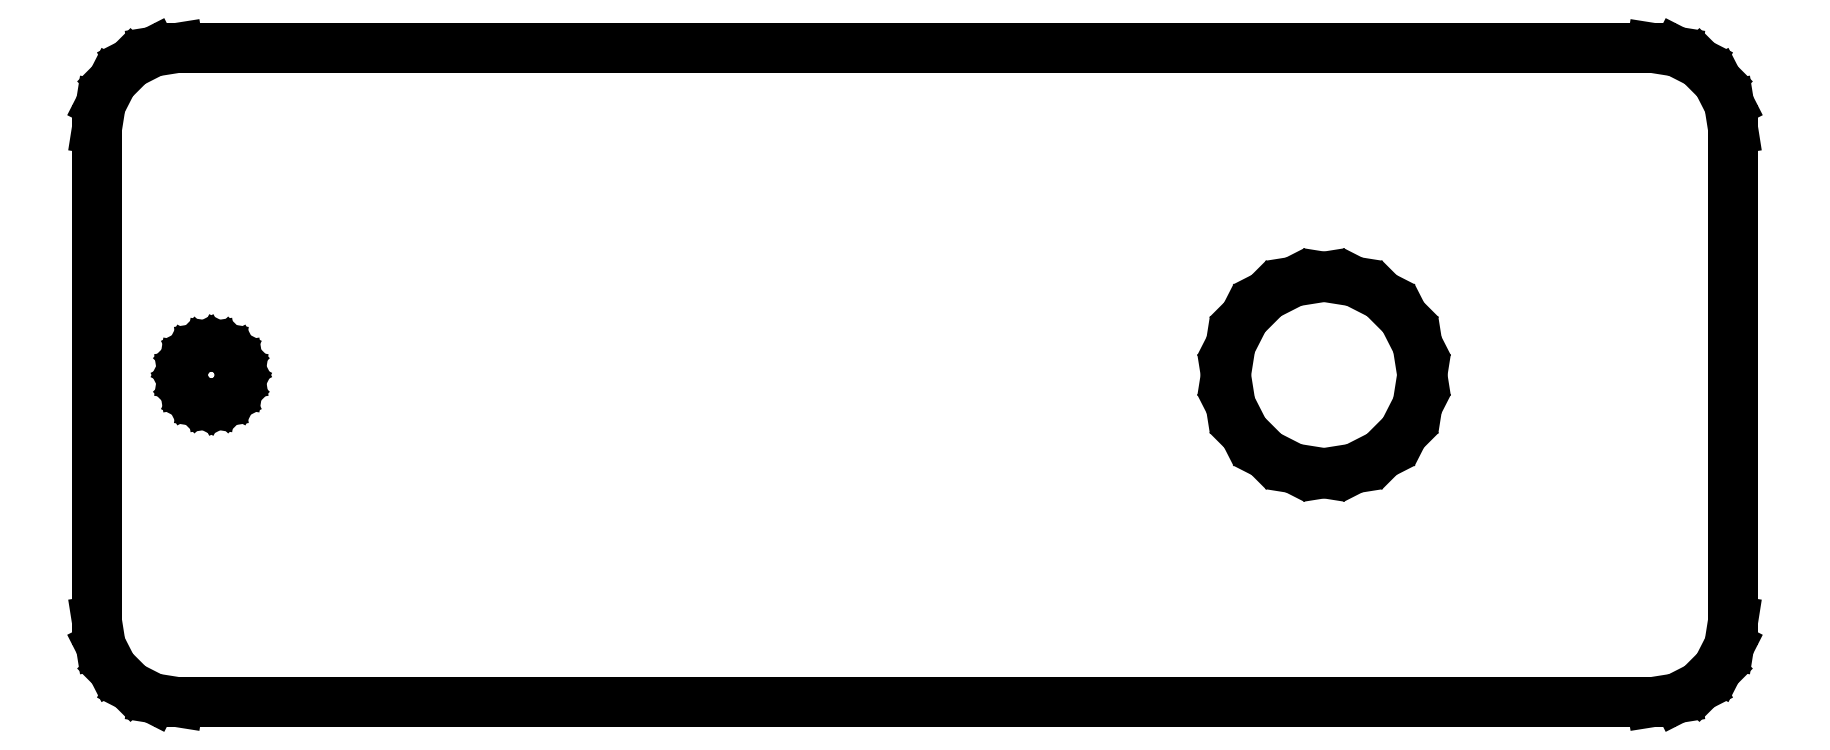
<metadata>
{"format":"dxf","ext":"dxf","renderer":"ezdxf+matplotlib","layout":"modelspace","background":"white","min_lineweight":24,"dpi":150}
</metadata>
<code>
0
SECTION
2
ENTITIES
0
LINE
8
0
10
46.55
20
-19.76
11
47.94
21
-19.05
0
LINE
8
0
10
47.94
20
-19.05
11
49.05
21
-17.94
0
LINE
8
0
10
49.05
20
-17.94
11
49.76
21
-16.55
0
LINE
8
0
10
49.76
20
-16.55
11
50
21
-15
0
LINE
8
0
10
50
20
-15
11
50
21
15
0
LINE
8
0
10
50
20
15
11
49.76
21
16.55
0
LINE
8
0
10
49.76
20
16.55
11
49.05
21
17.94
0
LINE
8
0
10
49.05
20
17.94
11
47.94
21
19.05
0
LINE
8
0
10
47.94
20
19.05
11
46.55
21
19.76
0
LINE
8
0
10
46.55
20
19.76
11
45
21
20
0
LINE
8
0
10
45
20
20
11
-45
21
20
0
LINE
8
0
10
-45
20
20
11
-46.55
21
19.76
0
LINE
8
0
10
-46.55
20
19.76
11
-47.94
21
19.05
0
LINE
8
0
10
-47.94
20
19.05
11
-49.05
21
17.94
0
LINE
8
0
10
-49.05
20
17.94
11
-49.76
21
16.55
0
LINE
8
0
10
-49.76
20
16.55
11
-50
21
15
0
LINE
8
0
10
-50
20
15
11
-50
21
-15
0
LINE
8
0
10
-50
20
-15
11
-49.76
21
-16.55
0
LINE
8
0
10
-49.76
20
-16.55
11
-49.05
21
-17.94
0
LINE
8
0
10
-49.05
20
-17.94
11
-47.94
21
-19.05
0
LINE
8
0
10
-47.94
20
-19.05
11
-46.55
21
-19.76
0
LINE
8
0
10
-46.55
20
-19.76
11
-45
21
-20
0
LINE
8
0
10
-45
20
-20
11
45
21
-20
0
LINE
8
0
10
45
20
-20
11
46.55
21
-19.76
0
LINE
8
0
10
23.15
20
-5.706
11
21.47
21
-4.854
0
LINE
8
0
10
21.47
20
-4.854
11
20.15
21
-3.527
0
LINE
8
0
10
20.15
20
-3.527
11
19.29
21
-1.854
0
LINE
8
0
10
19.29
20
-1.854
11
19
21
0
0
LINE
8
0
10
19
20
0
11
19.29
21
1.854
0
LINE
8
0
10
19.29
20
1.854
11
20.15
21
3.527
0
LINE
8
0
10
20.15
20
3.527
11
21.47
21
4.854
0
LINE
8
0
10
21.47
20
4.854
11
23.15
21
5.706
0
LINE
8
0
10
23.15
20
5.706
11
25
21
6
0
LINE
8
0
10
25
20
6
11
26.85
21
5.706
0
LINE
8
0
10
26.85
20
5.706
11
28.53
21
4.854
0
LINE
8
0
10
28.53
20
4.854
11
29.85
21
3.527
0
LINE
8
0
10
29.85
20
3.527
11
30.71
21
1.854
0
LINE
8
0
10
30.71
20
1.854
11
31
21
0
0
LINE
8
0
10
31
20
0
11
30.71
21
-1.854
0
LINE
8
0
10
30.71
20
-1.854
11
29.85
21
-3.527
0
LINE
8
0
10
29.85
20
-3.527
11
28.53
21
-4.854
0
LINE
8
0
10
28.53
20
-4.854
11
26.85
21
-5.706
0
LINE
8
0
10
26.85
20
-5.706
11
25
21
-6
0
LINE
8
0
10
25
20
-6
11
23.15
21
-5.706
0
LINE
8
0
10
-43.54
20
-1.664
11
-44.03
21
-1.416
0
LINE
8
0
10
-44.03
20
-1.416
11
-44.42
21
-1.029
0
LINE
8
0
10
-44.42
20
-1.029
11
-44.66
21
-0.5408
0
LINE
8
0
10
-44.66
20
-0.5408
11
-44.75
21
0
0
LINE
8
0
10
-44.75
20
0
11
-44.66
21
0.5408
0
LINE
8
0
10
-44.66
20
0.5408
11
-44.42
21
1.029
0
LINE
8
0
10
-44.42
20
1.029
11
-44.03
21
1.416
0
LINE
8
0
10
-44.03
20
1.416
11
-43.54
21
1.664
0
LINE
8
0
10
-43.54
20
1.664
11
-43
21
1.75
0
LINE
8
0
10
-43
20
1.75
11
-42.46
21
1.664
0
LINE
8
0
10
-42.46
20
1.664
11
-41.97
21
1.416
0
LINE
8
0
10
-41.97
20
1.416
11
-41.58
21
1.029
0
LINE
8
0
10
-41.58
20
1.029
11
-41.34
21
0.5408
0
LINE
8
0
10
-41.34
20
0.5408
11
-41.25
21
0
0
LINE
8
0
10
-41.25
20
0
11
-41.34
21
-0.5408
0
LINE
8
0
10
-41.34
20
-0.5408
11
-41.58
21
-1.029
0
LINE
8
0
10
-41.58
20
-1.029
11
-41.97
21
-1.416
0
LINE
8
0
10
-41.97
20
-1.416
11
-42.46
21
-1.664
0
LINE
8
0
10
-42.46
20
-1.664
11
-43
21
-1.75
0
LINE
8
0
10
-43
20
-1.75
11
-43.54
21
-1.664
0
ENDSEC
0
EOF

</code>
